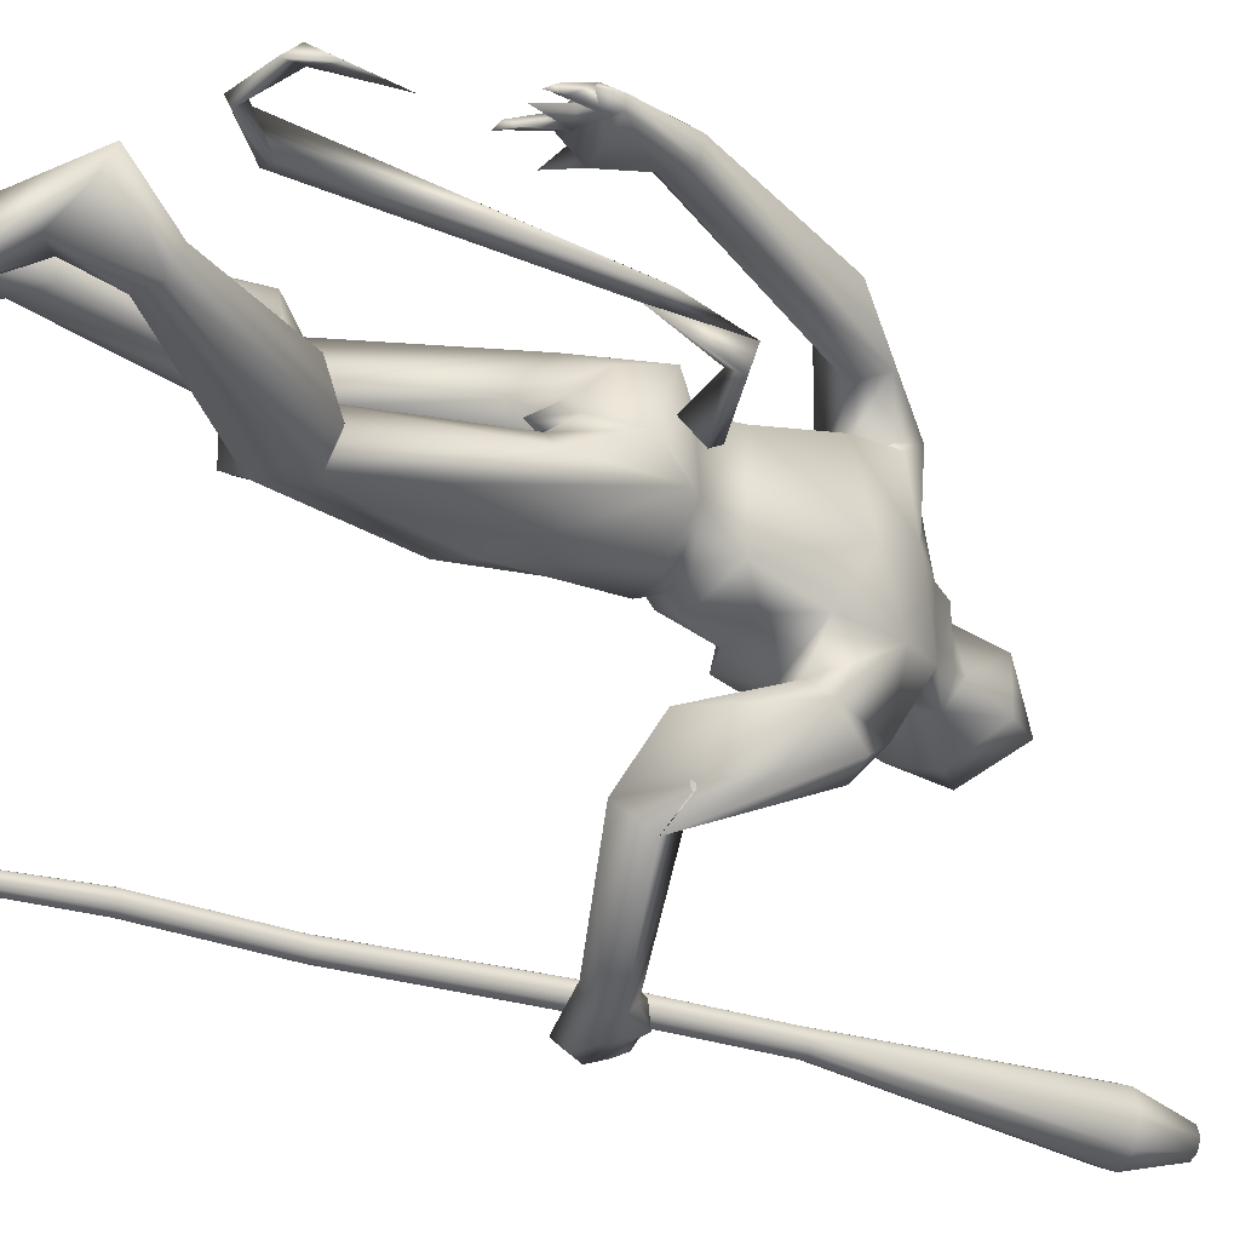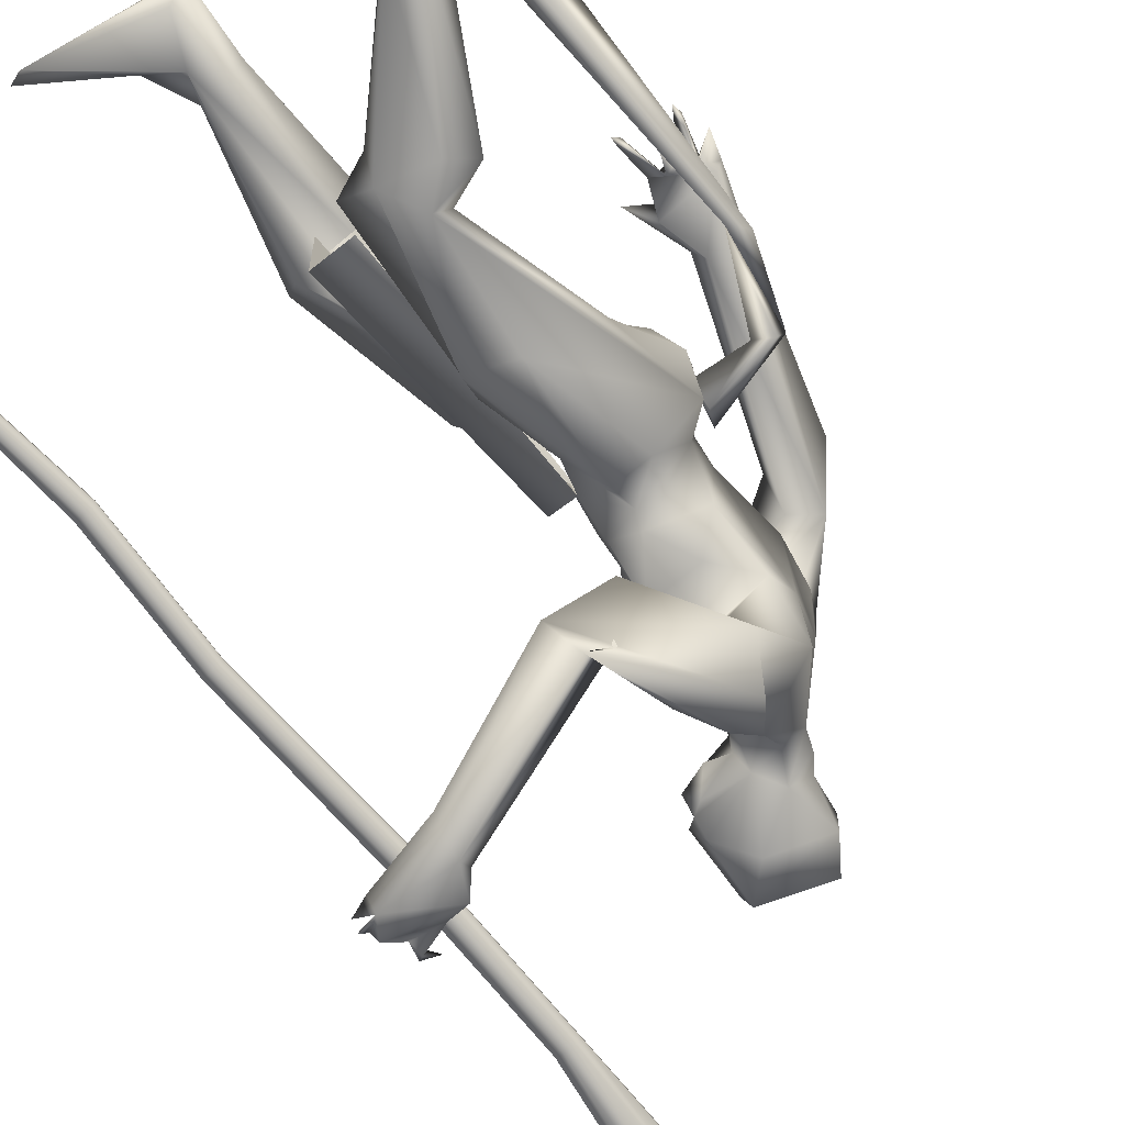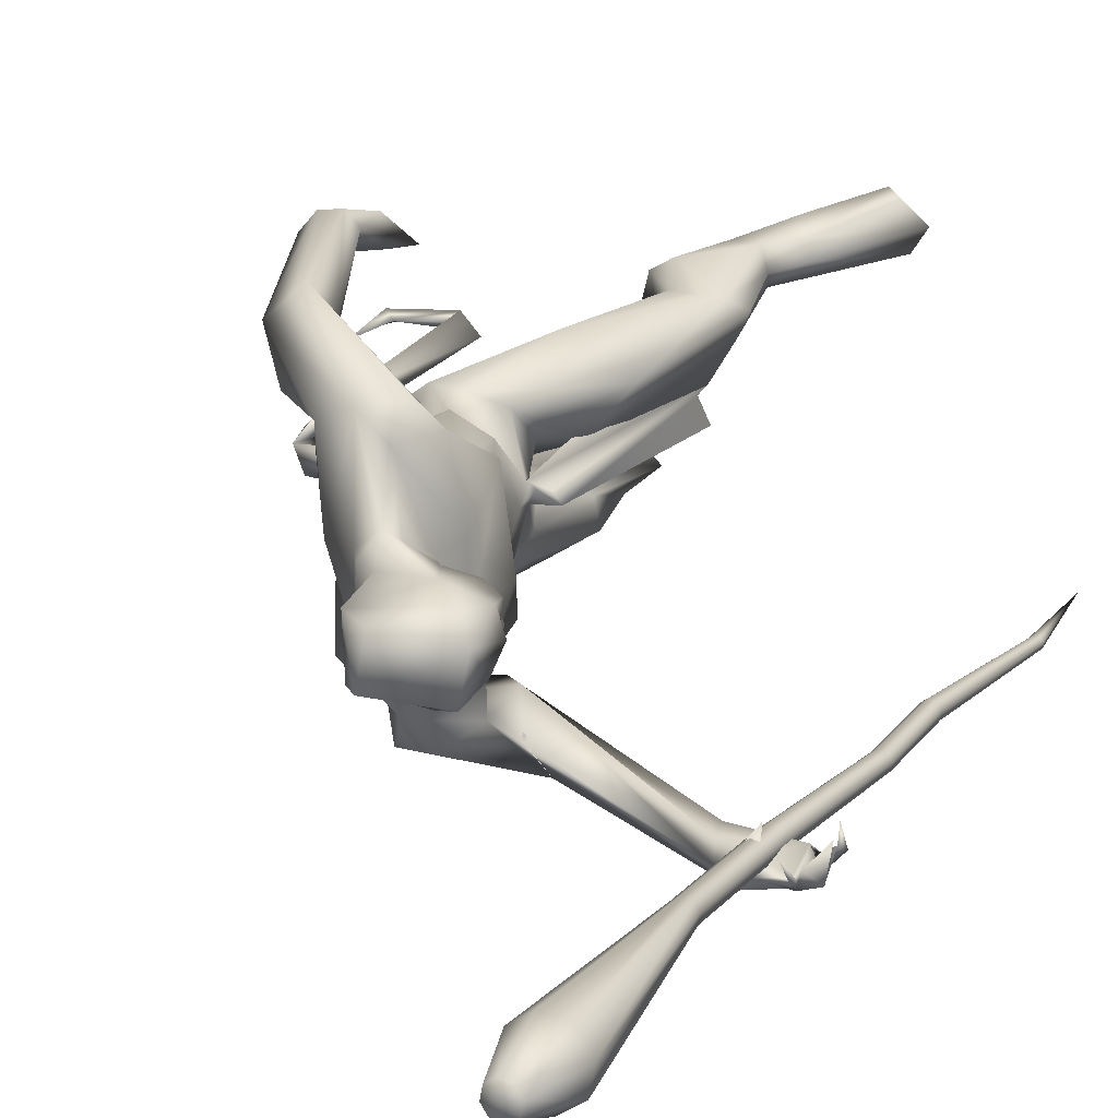
<metadata>
{"format":"obj","ext":"obj","renderer":"f3d","projection":"perspective","resolution":1024,"background":"white","views":[{"elev":-39.7,"azim":-124.9,"up":"+Y"},{"elev":-79.2,"azim":-147.8,"up":"+Y"},{"elev":20.4,"azim":16.7,"up":"+Y"}]}
</metadata>
<code>
o body_Cube.000
v 0.234 0.5492 1.411
v 0.237 0.5212 1.262
v 0.226 0.4879 1.19
v 0.2596 0.4649 1.297
v 0.3191 0.4594 1.214
v 0.1895 0.5188 1.194
v 0.0864 0.523 1.212
v 0.2456 0.4414 1.087
v 0.2164 0.4433 1.115
v 0.2481 0.4211 1.051
v 0.2285 0.4445 1.065
v 0.1815 0.4579 1.21
v 0.1661 0.5155 1.186
v 0.1461 0.4273 1.075
v 0.1324 0.485 1.188
v 0.08894 0.4234 1.088
v 0.07854 0.4243 1.126
v 0.07558 0.4001 1.062
v 0.06672 0.4299 1.093
v 0.1026 0.4526 1.227
v 0.04514 0.4783 1.251
v 0.02816 0.4257 1.16
v 0.06955 0.4515 1.266
v 0.2066 0.4922 1.442
v 0.2618 0.5752 1.342
v 0.5853 0.2134 1.789
v 0.5997 0.2425 1.831
v 0.6873 0.191 1.993
v 0.6446 0.3399 2.393
v 0.6138 0.2287 2.192
v 0.7713 0.07792 2.421
v 0.9128 0.09905 2.712
v 0.7283 0.09 1.545
v 0.8158 0.0437 1.365
v 0.6491 -0.0011 1.456
v 0.9436 0.2132 1.427
v 0.5502 0.1382 1.356
v 0.8967 0.1905 0.9752
v 1.076 0.1955 0.9245
v 1.016 0.08363 0.9918
v 0.8131 0.2646 0.8952
v 1.04 0.2333 0.4465
v 1.014 0.3066 0.437
v 1.017 0.1671 0.3601
v 0.8914 0.232 0.4041
v 0.7501 0.03633 1.706
v 0.4515 0.1279 1.713
v 0.4534 0.1702 1.851
v 0.4056 0.2336 2.091
v 0.7359 0.1064 1.924
v 0.4595 0.07212 2.323
v 0.5808 0.1132 2.46
v 0.729 0.07139 2.342
v 0.67 0.1081 2.575
v 0.8811 0.07179 2.457
v 0.9547 0.03116 2.776
v 0.6462 0.07536 2.728
v 0.4004 0.0988 1.468
v 0.7229 0.004026 1.592
v 0.5204 0.2086 1.989
v 0.4572 0.3016 2.243
v 0.4459 0.3253 2.257
v 0.8393 0.1284 2.633
v 0.5304 0.03248 1.414
v 0.7513 0.3328 1.406
v 0.7047 -0.002952 1.36
v 0.8999 0.39 0.9059
v 0.8839 0.106 0.8929
v 0.93 0.3106 0.4204
v 0.9302 0.1821 0.4317
v 0.9637 0.139 0.209
v 0.7029 0.2093 1.68
v 0.4947 0.2525 1.677
v 0.4486 0.3621 2.342
v 0.2888 0.3531 2.13
v 0.1366 0.5989 1.454
v 0.1886 0.4712 1.979
v 0.2921 0.5658 1.949
v 0.3736 0.469 1.978
v 0.1001 0.5487 1.494
v 0.6542 0.3732 2.193
v 0.6821 0.4332 2.329
v 1.07 0.3327 0.1927
v 1.364 0.2301 0.1414
v 0.9398 0.2651 0.1608
v 1.108 0.2949 0.2872
v 1.125 0.2322 0.305
v 0.8974 0.1818 0.168
v 1.417 0.3148 0.1593
v 1.34 0.3935 0.1854
v 1.301 0.4178 0.1535
v 0.3763 0.3507 2.074
v 0.7001 0.2982 2.148
v 0.3668 0.1509 1.613
v 0.7087 0.1785 1.824
v 0.6075 0.1049 2.524
v 0.7381 0.07109 2.824
v 0.6885 -0.01261 1.506
v 0.6859 0.1275 2.427
v 0.9179 0.3349 1.013
v 0.1944 0.5954 1.418
v 0.1342 0.4931 1.499
v 0.7854 0.199 2.02
v 0.4173 0.275 2.256
v 0.567 0.4209 2.402
v 0.747 0.3502 2.287
v 0.8333 0.3484 0.8995
v 1.117 0.2774 0.9511
v 0.97 0.1334 0.9552
v 0.7729 0.1381 1.594
v 0.5971 0.07803 1.329
v 0.5685 0.2464 1.436
v 0.6054 0.04175 1.417
v 0.6185 0.2548 1.731
v 0.6046 0.3201 2.194
v 1.597 -0.649 2.133
v 1.472 -0.6618 2.282
v 1.356 -0.6867 2.042
v 1.478 -0.6209 2.261
v 1.572 -0.6173 2.154
v 1.568 -0.6336 2.305
v 1.397 -0.7134 2.262
v 1.42 -0.6105 2.269
v 1.489 -0.5174 2.282
v 1.568 -0.687 2.27
v 1.574 -0.6451 2.244
v 1.584 -0.6292 2.335
v 1.543 -0.5557 2.367
v 1.567 -0.6467 2.325
v 1.647 -0.5619 2.237
v 1.623 -0.6449 2.215
v 1.627 -0.683 2.237
v 1.591 -0.6278 2.186
v 1.675 -0.5949 2.212
v 1.656 -0.5192 2.221
v 1.653 -0.5786 2.229
v 1.648 -0.6046 2.201
v 1.665 -0.6143 2.171
v 1.343 -0.6275 2.068
v 1.594 -0.6933 2.175
v 1.363 -0.7324 2.162
v 0.6406 -0.2117 1.776
v 0.6514 -0.2418 1.823
v 0.743 -0.1927 1.986
v 0.8003 -0.2509 2.184
v 0.8043 -0.3893 2.192
v 0.4602 -0.233 2.272
v 0.7387 -0.2328 2.125
v 0.5358 -0.3982 2.126
v 0.7502 -0.341 2.135
v 0.7518 -0.1332 2.48
v 0.8375 -0.1689 2.666
v 0.7193 -0.07713 1.524
v 0.8237 -0.1081 1.37
v 0.4585 -0.139 1.365
v 0.7597 -0.07559 0.8631
v 0.6234 -0.1978 0.9524
v 0.8436 -0.217 0.7927
v 0.7462 -0.3009 0.8096
v 0.6469 -0.113 0.7875
v 0.4971 -0.2991 0.8862
v 0.4307 -0.29 0.3586
v 0.4404 -0.2155 0.3586
v 0.365 -0.1697 0.3775
v 0.4444 -0.223 0.1993
v 0.756 -0.02459 1.704
v 0.4489 -0.1177 1.722
v 0.4825 -0.1818 1.866
v 0.7553 -0.08874 1.893
v 0.4573 -0.2478 2.068
v 0.83 -0.08462 2.042
v 0.6334 -0.06931 2.579
v 0.8427 -0.07039 2.412
v 0.9254 -0.1184 2.772
v 0.6506 -0.1088 2.722
v 0.6487 0.004326 1.458
v 0.3471 -0.08895 1.533
v 0.5717 -0.2235 1.962
v 0.6612 -0.3279 2.375
v 0.6959 -0.1407 2.556
v 0.6657 -0.3227 1.317
v 0.5212 -0.04957 1.374
v 0.665 -0.09584 0.9145
v 0.5752 -0.3675 0.8323
v 0.4818 -0.1551 0.8187
v 0.1753 -0.1883 0.1837
v 0.5594 0.004604 1.346
v 0.7089 -0.2257 1.571
v 0.536 -0.2596 1.68
v 0.7971 -0.4071 1.907
v 0.7186 -0.4396 2.3
v 1.346 -0.6282 2.16
v 0.5837 -0.3371 2.085
v 0.601 -0.4492 2.266
v 0.6562 -0.2856 -0.04377
v 0.2425 -0.1422 0.1901
v 0.5516 -0.3945 -0.01051
v 0.423 -0.2867 0.193
v 0.2159 -0.2724 0.1594
v 0.599 -0.3688 0.006487
v 0.3501 -0.3266 0.1246
v 0.5972 -0.2034 -0.03644
v 0.3886 -0.1602 0.2232
v 0.933 -0.5483 1.823
v 0.7453 -0.412 1.851
v 0.8819 -0.6395 1.919
v 0.8245 -0.5355 1.967
v 0.7621 0.004691 1.665
v 0.7681 0.00435 1.811
v 0.6591 -0.2518 1.695
v 0.7697 -0.09386 2.421
v 0.931 -0.1233 2.569
v 0.7244 -0.2311 0.7268
v 0.3432 -0.3057 0.391
v 0.2996 -0.2291 0.4045
v 0.7415 -0.1707 1.811
v 0.8936 -0.1169 2.477
v 0.6729 0.01592 1.488
v 0.5123 0.001456 1.423
v 0.4369 -0.03519 1.416
v 0.6473 0.004267 1.46
v 0.5893 0.01116 1.42
v 0.6642 -0.3123 0.9292
v 0.5902 0.002994 1.423
v 1.354 -0.684 2.198
v 1.362 -0.7376 2.095
v 0.4509 0.02898 1.414
v 0.8248 -0.1972 2.014
v 0.438 -0.007817 2.189
v 0.6001 -0.1071 2.52
v 0.711 -0.0821 2.833
v 0.5709 0.002991 1.414
v 0.7336 -0.1377 1.589
v 0.6447 -0.0245 1.435
v 0.3697 -0.1731 1.644
v 0.9498 0.06111 2.574
v 0.9646 -0.03446 2.543
v 0.9339 -0.03068 2.46
v 0.9435 0.04939 2.501
v 0.9288 -0.1017 2.506
v 1.066 0.3253 1.017
v 0.818 -0.2284 1.291
v 0.6494 0.1651 2.461
v 0.7282 -0.08001 2.341
v 0.7854 0.09595 2.267
v 0.79 -0.1081 2.263
v 0.6547 -0.1647 2.454
v 0.5834 -0.1297 2.455
v 0.844 -0.01536 1.71
v 0.8147 0.01712 1.703
v 0.8507 0.1108 0.8869
v 0.8604 -0.09977 0.888
v 0.999 0.0651 0.9038
v 1.004 -0.05404 0.9044
v 0.953 0.004656 0.8456
v 0.2095 0.02141 1.611
v 0.3681 0.07462 1.696
v 0.3811 0.01818 1.614
v 0.3768 -0.03985 1.689
v 0.3944 0.01359 1.744
v 0.1526 -0.03529 1.629
v 0.1287 0.05153 1.645
v 0.1164 -0.01813 1.338
v 0.2161 -0.005228 0.5403
v 0.1501 0.034 0.3789
v 0.1305 -0.01981 0.3878
v 0.1133 0.01019 0.4143
v -0.02588 -0.007086 0.3956
v -0.08887 -0.006351 0.5085
v -0.04875 0.03891 0.4367
v -0.01966 0.0117 0.4616
v -0.08356 0.009117 0.6706
v 0.1031 0.05289 1.367
v 0.06488 0.009726 1.385
v 0.258 0.009625 0.526
f 153 234 218
f 59 153 218
f 33 59 98
f 12 6 9
f 8 3 12
f 76 101 7
f 23 3 4
f 76 7 80
f 25 5 2
f 6 3 8
f 4 2 5
f 16 15 20
f 8 10 11
f 9 11 10
f 6 12 13
f 7 13 15
f 12 14 13
f 78 101 76
f 12 20 15
f 19 7 16
f 103 93 106
f 15 16 7
f 16 18 19
f 17 19 18
f 7 20 22
f 20 23 21
f 25 101 1
f 122 117 123
f 2 3 6
f 2 4 3
f 26 27 95
f 27 60 28
f 28 95 27
f 28 30 103
f 29 53 245
f 53 29 99
f 74 51 105
f 30 61 93
f 29 82 105
f 115 93 61
f 42 43 241
f 42 108 39
f 45 41 107
f 44 39 109
f 86 43 87
f 43 83 69
f 69 85 88
f 71 44 70
f 86 87 89
f 42 44 87
f 87 44 84
f 88 84 71
f 46 95 209
f 103 245 246
f 48 168 229
f 48 167 168
f 50 169 209
f 50 171 169
f 51 104 49
f 51 49 229
f 47 48 27
f 60 49 104
f 48 49 60
f 29 105 243
f 60 61 30
f 243 99 29
f 61 104 62
f 104 74 62
f 62 115 61
f 70 68 45
f 68 70 44
f 79 92 1
f 140 132 122
f 115 92 81
f 74 75 62
f 24 92 75
f 92 115 75
f 1 101 79
f 81 93 115
f 77 80 75
f 80 77 76
f 24 4 1
f 196 186 164
f 125 132 126
f 84 89 87
f 90 91 86
f 84 44 71
f 91 89 84
f 85 83 91
f 201 214 199
f 179 147 149
f 162 201 198
f 106 81 82
f 123 192 225
f 122 141 140
f 120 116 139
f 116 140 118
f 121 117 129
f 140 133 137
f 25 13 7
f 119 120 123
f 129 125 127
f 127 128 129
f 129 128 121
f 126 121 125
f 131 126 130
f 133 132 136
f 136 132 140
f 145 179 146
f 134 135 136
f 136 135 137
f 131 132 133
f 116 133 138
f 140 116 138
f 147 170 193
f 120 133 116
f 141 122 225
f 125 129 117
f 120 119 121
f 144 178 143
f 143 216 144
f 145 171 246
f 171 145 228
f 146 150 148
f 228 145 148
f 149 147 193
f 179 244 247
f 145 246 179
f 179 247 248
f 213 163 164
f 163 162 198
f 162 159 184
f 215 161 185
f 214 215 186
f 203 196 164
f 163 203 164
f 229 147 248
f 200 197 195
f 203 163 165
f 166 208 209
f 169 144 216
f 169 216 209
f 171 228 144
f 167 142 143
f 170 178 148
f 178 170 168
f 168 143 178
f 199 186 197
f 214 184 161
f 214 162 184
f 205 190 192
f 206 204 226
f 192 190 225
f 206 141 207
f 139 118 205
f 248 147 179
f 4 24 23
f 123 120 192
f 123 225 122
f 119 117 121
f 45 88 70
f 244 179 246
f 198 201 197
f 69 83 85
f 83 43 86
f 193 150 205
f 198 200 195
f 52 51 248
f 274 273 265
f 259 260 261
f 259 258 260
f 263 261 262
f 262 256 263
f 271 267 265
f 256 259 261
f 256 261 263
f 262 273 274
f 263 274 264
f 275 263 264
f 265 275 266
f 266 267 271
f 270 268 269
f 80 21 102
f 270 269 272
f 263 275 273
f 5 25 1
f 102 23 24
f 12 15 14
f 14 15 13
f 7 19 17
f 17 20 7
f 20 21 22
f 21 7 22
f 28 60 30
f 106 93 81
f 82 29 106
f 51 74 104
f 103 30 93
f 44 42 39
f 241 43 67
f 208 46 209
f 46 26 95
f 48 47 167
f 28 50 95
f 95 50 209
f 49 48 229
f 50 28 103
f 50 103 171
f 27 48 60
f 67 69 107
f 43 69 67
f 84 88 85
f 85 91 84
f 83 86 91
f 91 90 89
f 127 125 121
f 139 192 120
f 117 119 124
f 117 124 123
f 119 123 124
f 132 131 130
f 130 126 132
f 133 140 138
f 131 133 120
f 143 142 216
f 144 148 178
f 148 144 228
f 191 179 194
f 163 213 162
f 159 162 213
f 160 164 185
f 215 214 161
f 195 202 165
f 203 165 202
f 216 166 209
f 166 216 142
f 170 229 168
f 171 144 169
f 170 147 229
f 164 215 185
f 201 162 214
f 190 150 146
f 205 149 193
f 141 206 226
f 148 150 193
f 203 202 196
f 195 197 202
f 201 199 197
f 197 200 198
f 202 186 196
f 262 257 256
f 256 257 258
f 260 257 262
f 256 258 259
f 266 264 267
f 273 275 265
f 264 265 267
f 265 266 268
f 270 265 268
f 268 271 269
f 271 270 272
f 269 271 272
f 6 11 9
f 9 8 12
f 101 25 7
f 20 12 23
f 12 3 23
f 7 21 80
f 11 6 8
f 17 16 20
f 8 9 10
f 245 103 106
f 16 17 18
f 25 2 6
f 13 25 6
f 106 29 245
f 51 52 105
f 108 42 241
f 69 45 107
f 43 42 87
f 45 69 88
f 90 86 89
f 171 103 246
f 26 47 27
f 61 60 104
f 105 52 243
f 68 41 45
f 109 68 44
f 92 24 1
f 102 24 75
f 115 62 75
f 101 78 79
f 80 102 75
f 77 78 76
f 186 215 164
f 194 179 149
f 141 226 140
f 116 118 139
f 140 226 118
f 134 140 137
f 128 127 121
f 137 133 136
f 134 136 140
f 179 191 146
f 135 134 137
f 132 125 117
f 122 132 117
f 131 120 126
f 120 121 126
f 145 146 148
f 160 213 164
f 165 163 198
f 199 214 186
f 51 229 248
f 168 167 143
f 193 170 148
f 186 202 197
f 139 205 192
f 204 118 226
f 190 207 225
f 141 225 207
f 118 204 205
f 88 71 70
f 150 190 205
f 165 198 195
f 264 274 265
f 260 262 261
f 258 257 260
f 274 263 262
f 273 262 263
f 270 271 265
f 275 264 266
f 268 266 271
f 21 23 102
f 4 5 1
f 31 99 63
f 32 236 63
f 54 96 230
f 55 173 211
f 57 54 172
f 243 54 63
f 243 96 54
f 56 32 97
f 211 217 151
f 152 151 212
f 152 212 174
f 174 212 56
f 172 180 175
f 175 57 172
f 172 230 180
f 152 175 180
f 180 151 152
f 32 63 57
f 237 212 240
f 236 237 240
f 239 236 240
f 217 238 240
f 55 239 240
f 175 152 174
f 97 231 56
f 31 63 55
f 236 32 56
f 173 55 238
f 97 57 231
f 237 236 56
f 57 63 54
f 174 56 231
f 173 217 211
f 217 173 238
f 57 175 231
f 238 55 240
f 236 239 63
f 239 55 63
f 172 54 230
f 31 55 211
f 99 243 63
f 151 217 240
f 212 151 240
f 212 237 56
f 97 32 57
f 231 175 174
f 187 219 232
f 33 98 35
f 36 65 114
f 110 34 36
f 66 109 40
f 241 67 100
f 40 109 39
f 208 166 249
f 221 176 59
f 224 113 35
f 176 221 232
f 66 111 109
f 65 73 114
f 68 109 38
f 65 100 112
f 67 107 100
f 187 64 113
f 187 224 232
f 66 34 113
f 34 33 35
f 176 221 232
f 187 224 232
f 242 188 181
f 153 233 154
f 156 183 234
f 223 184 159
f 161 183 185
f 250 255 253
f 224 176 218
f 176 224 232
f 176 221 59
f 223 181 235
f 182 222 234
f 242 223 159
f 158 160 156
f 157 155 183
f 187 219 232
f 224 222 220
f 223 235 155
f 36 72 110
f 182 234 183
f 188 242 233
f 234 154 158
f 181 223 242
f 107 41 38
f 100 38 112
f 34 110 33
f 241 36 108
f 36 241 65
f 154 242 159
f 46 208 249
f 254 249 166
f 255 250 249
f 251 46 253
f 176 224 232
f 224 187 232
f 34 66 40
f 176 224 35
f 176 35 98
f 73 65 112
f 39 34 40
f 66 64 111
f 156 160 183
f 64 66 113
f 218 234 222
f 153 154 234
f 158 213 160
f 158 159 213
f 182 220 222
f 189 181 210
f 157 161 223
f 187 224 220
f 161 157 183
f 185 183 160
f 41 68 38
f 161 184 223
f 111 37 38
f 155 157 223
f 72 36 114
f 34 39 108
f 36 34 108
f 176 98 59
f 224 176 232
f 111 38 109
f 224 187 113
f 219 187 232
f 34 35 113
f 224 176 232
f 219 187 232
f 188 210 181
f 222 224 218
f 221 176 232
f 218 176 59
f 181 189 235
f 155 182 183
f 224 187 232
f 242 154 233
f 156 234 158
f 100 107 38
f 38 37 112
f 241 100 65
f 158 154 159
f 250 46 249
f 252 254 166
f 254 255 249
f 46 250 253
f 221 176 232
f 79 78 81
f 96 52 248
f 53 31 211
f 52 96 243
f 77 74 105
f 244 211 151
f 207 146 206
f 206 191 194
f 244 53 211
f 247 180 248
f 190 146 207
f 204 149 205
f 194 149 204
f 53 99 31
f 82 78 105
f 245 53 246
f 81 92 79
f 74 77 75
f 244 151 247
f 53 244 246
f 180 247 151
f 78 82 81
f 230 96 248
f 78 77 105
f 146 191 206
f 180 230 248
f 206 194 204
f 26 114 73
f 26 72 114
f 58 37 111
f 110 72 33
f 58 94 112
f 47 94 167
f 46 59 72
f 73 94 47
f 47 26 73
f 64 227 111
f 112 94 73
f 210 233 142
f 177 220 182
f 177 155 235
f 166 142 233
f 167 177 235
f 153 59 166
f 167 235 189
f 177 58 227
f 187 220 227
f 37 58 112
f 26 46 72
f 94 58 177
f 187 227 64
f 187 219 227
f 210 142 189
f 142 167 189
f 210 188 233
f 227 58 111
f 94 177 167
f 59 33 72
f 155 177 182
f 233 153 166
f 220 177 227
f 219 187 227
o mace_Cube.008
v 1.816 -0.833 -0.1988
v 1.348 -0.462 3.802
v 1.337 -0.4149 3.795
v 1.307 -0.4371 3.792
v 1.301 -0.4738 3.795
v 1.322 -0.5036 3.802
v 1.359 -0.509 3.808
v 1.388 -0.4869 3.811
v 1.394 -0.4501 3.808
v 1.373 -0.4203 3.802
v 1.431 -0.3876 3.593
v 1.48 -0.4553 3.608
v 1.466 -0.5388 3.614
v 1.398 -0.5891 3.608
v 1.316 -0.5768 3.593
v 1.267 -0.5091 3.578
v 1.281 -0.4256 3.572
v 1.348 -0.3753 3.578
v 1.505 -0.5817 2.161
v 1.667 -0.7161 1.051
v 1.663 -0.7422 1.052
v 1.642 -0.758 1.051
v 1.616 -0.7542 1.046
v 1.601 -0.733 1.042
v 1.408 -0.5251 2.693
v 1.383 -0.5436 2.691
v 1.378 -0.5743 2.693
v 1.811 -0.7765 0.3555
v 1.605 -0.7068 1.04
v 1.626 -0.6911 1.042
v 1.652 -0.6949 1.046
v 1.396 -0.5992 2.699
v 1.426 -0.6038 2.704
v 1.451 -0.5852 2.707
v 1.456 -0.5545 2.704
v 1.766 -0.7879 0.35
v 1.776 -0.8023 0.3529
v 1.794 -0.8049 0.3557
v 1.808 -0.7942 0.3568
v 1.617 -0.6523 1.501
v 1.801 -0.7621 0.3526
v 1.783 -0.7595 0.3498
v 1.769 -0.7702 0.3487
v 1.591 -0.6485 1.496
v 1.57 -0.6642 1.494
v 1.566 -0.6904 1.496
v 1.581 -0.7115 1.5
v 1.607 -0.7154 1.505
v 1.628 -0.6996 1.506
v 1.632 -0.6735 1.505
v 1.438 -0.5296 2.699
v 1.523 -0.6066 2.166
v 1.518 -0.6373 2.169
v 1.493 -0.6558 2.166
v 1.462 -0.6513 2.161
v 1.444 -0.6264 2.155
v 1.449 -0.5957 2.153
v 1.474 -0.5771 2.155
f 303 314 276
f 318 317 276
f 313 312 276
f 316 303 276
f 314 313 276
f 311 318 276
f 312 311 276
f 317 316 276
f 279 280 277
f 281 282 277
f 285 278 277
f 280 281 277
f 284 285 277
f 282 283 277
f 283 284 277
f 278 279 277
f 289 288 283
f 287 286 284
f 288 287 284
f 293 292 278
f 290 289 282
f 292 291 279
f 291 290 281
f 286 293 285
f 306 295 303
f 298 299 312
f 304 305 317
f 302 307 290
f 326 300 286
f 307 308 289
f 301 302 292
f 300 301 293
f 296 297 314
f 309 310 287
f 295 296 303
f 308 309 288
f 297 298 313
f 310 326 287
f 299 304 318
f 305 306 316
f 322 323 330
f 320 321 332
f 319 320 332
f 324 325 327
f 323 324 329
f 325 315 294
f 321 322 331
f 315 319 333
f 297 296 324
f 295 306 325
f 296 295 325
f 305 304 319
f 298 297 323
f 304 299 320
f 299 298 322
f 306 305 315
f 333 332 300
f 332 331 301
f 330 329 308
f 294 333 326
f 331 330 307
f 327 294 310
f 329 328 309
f 328 327 310
f 282 289 283
f 286 285 284
f 283 288 284
f 292 279 278
f 281 290 282
f 291 280 279
f 280 291 281
f 293 278 285
f 316 306 303
f 299 311 312
f 318 304 317
f 291 302 290
f 300 293 286
f 290 307 289
f 302 291 292
f 301 292 293
f 297 313 314
f 288 309 287
f 296 314 303
f 289 308 288
f 298 312 313
f 326 286 287
f 311 299 318
f 317 305 316
f 323 329 330
f 321 331 332
f 333 319 332
f 328 324 327
f 324 328 329
f 327 325 294
f 322 330 331
f 294 315 333
f 323 297 324
f 306 315 325
f 324 296 325
f 304 320 319
f 322 298 323
f 299 321 320
f 321 299 322
f 305 319 315
f 332 301 300
f 331 302 301
f 307 330 308
f 333 300 326
f 302 331 307
f 294 326 310
f 308 329 309
f 309 328 310

</code>
